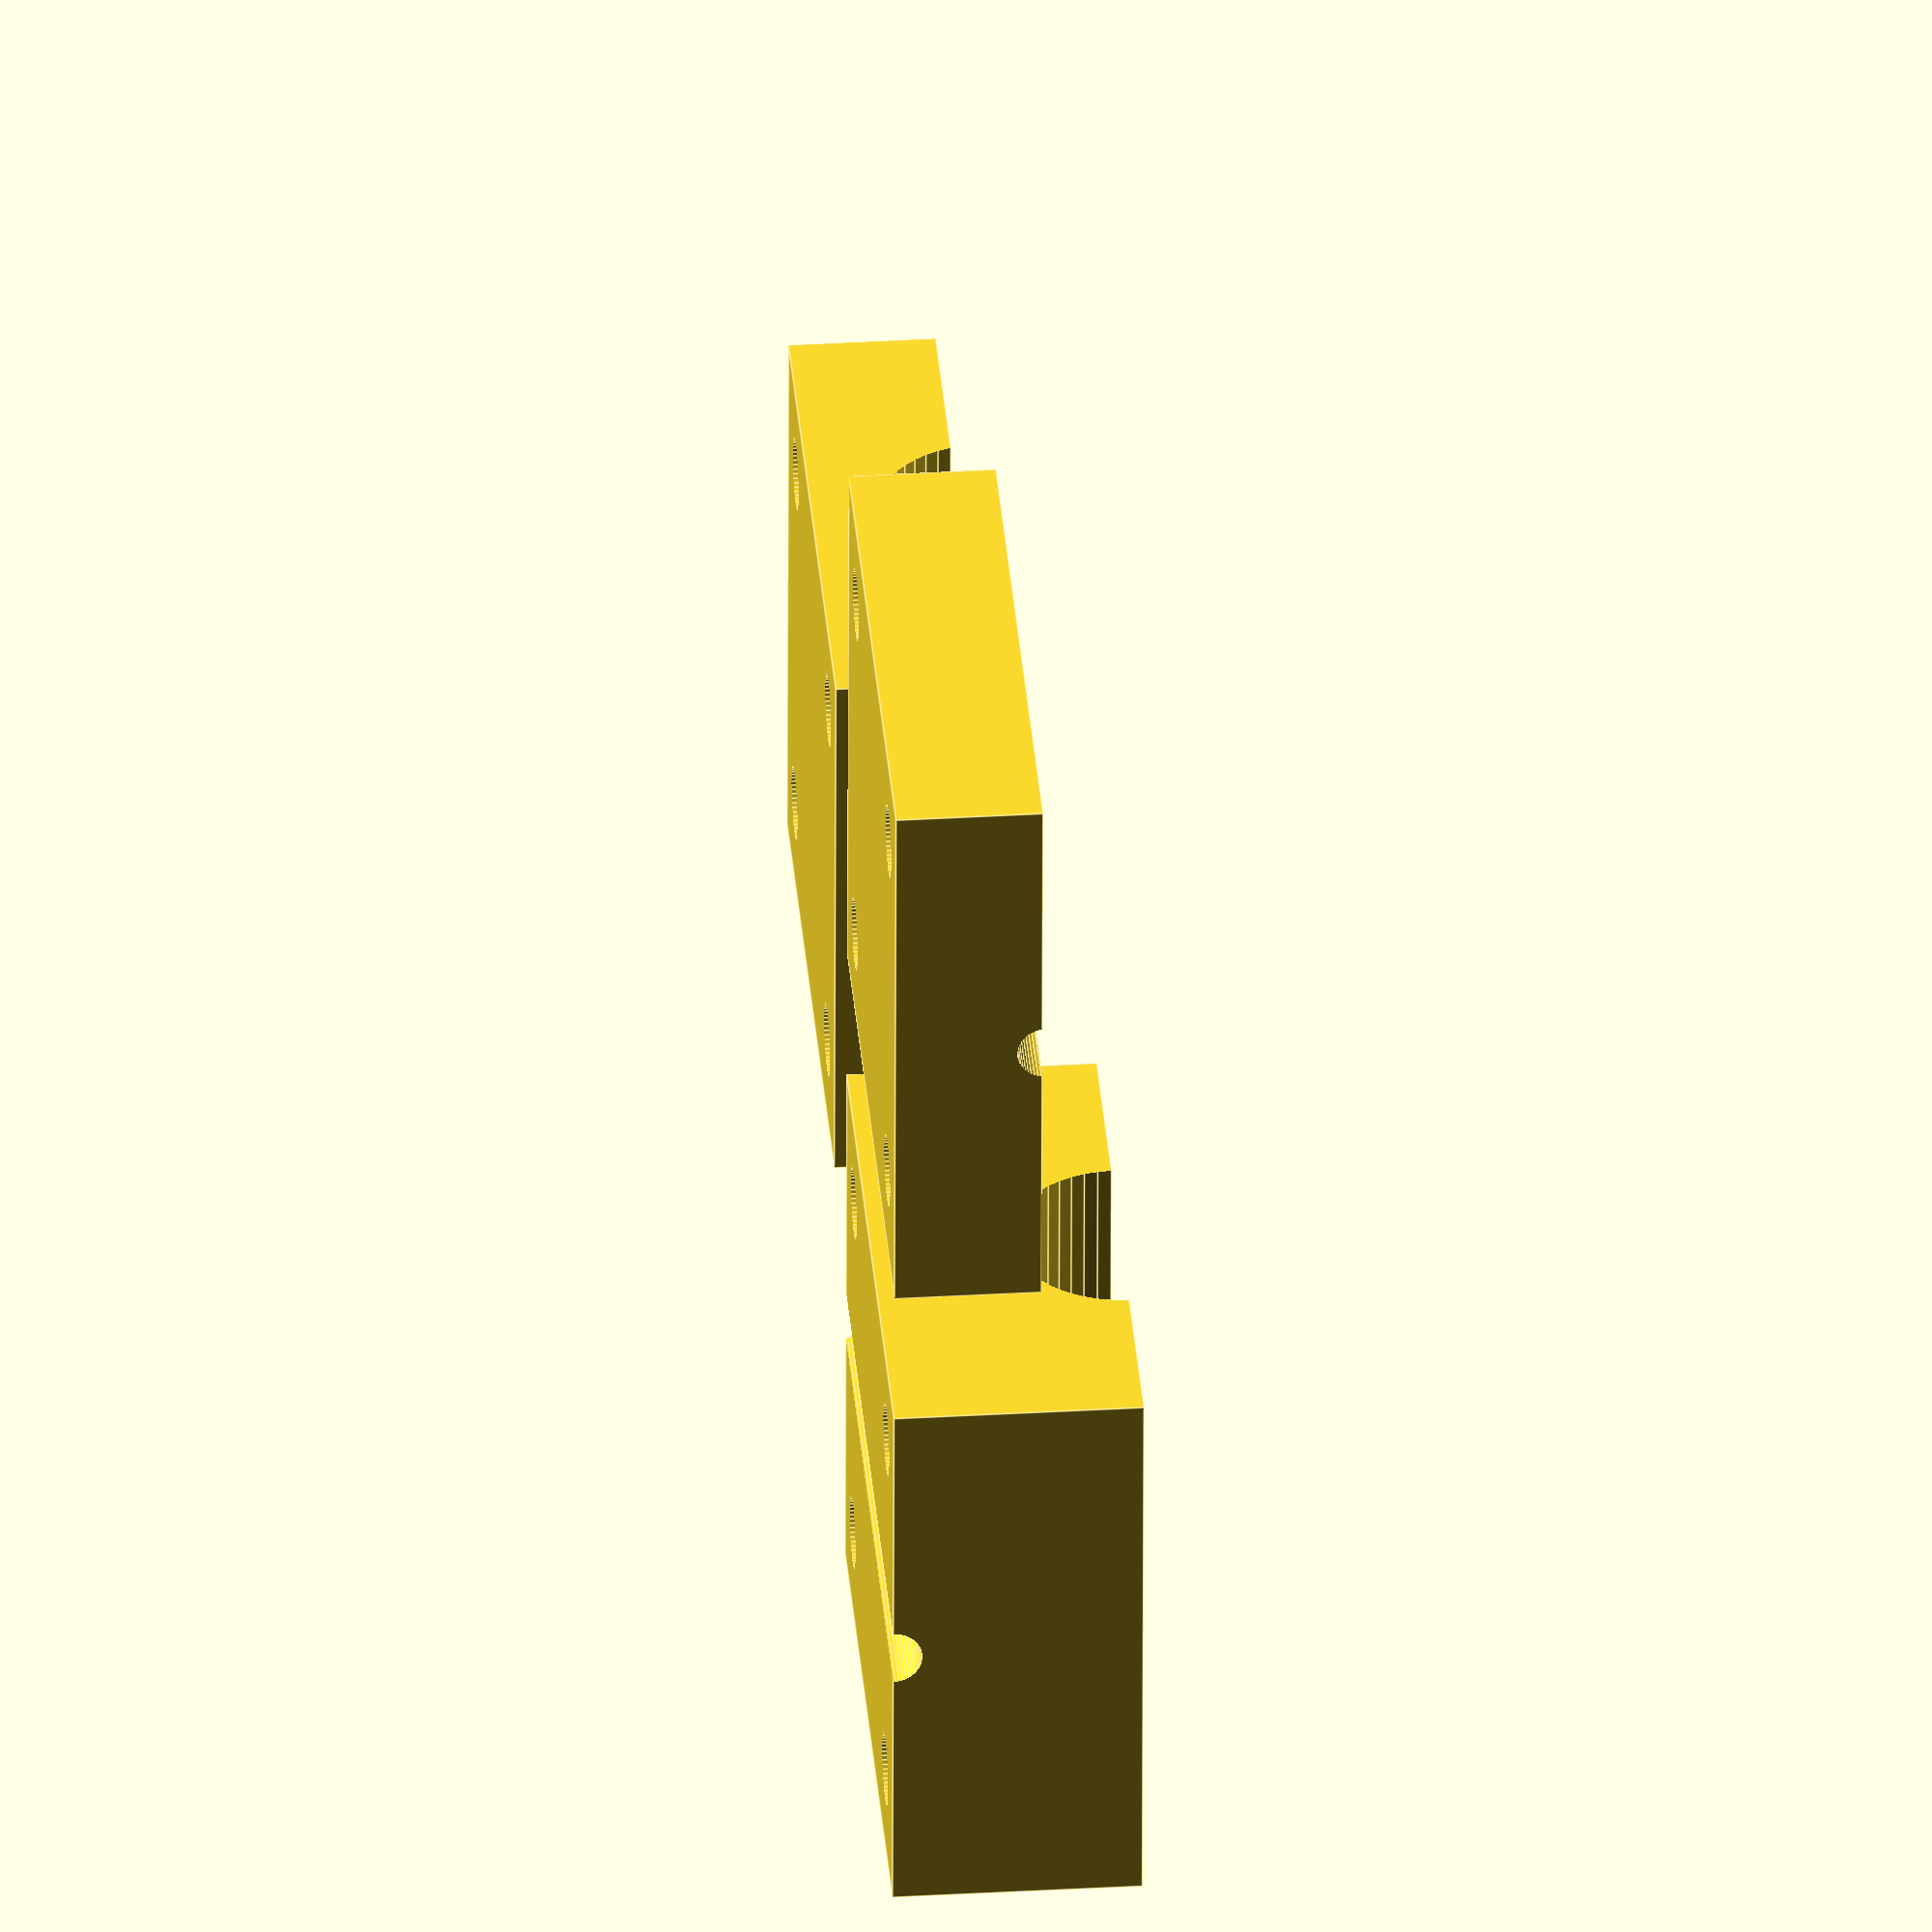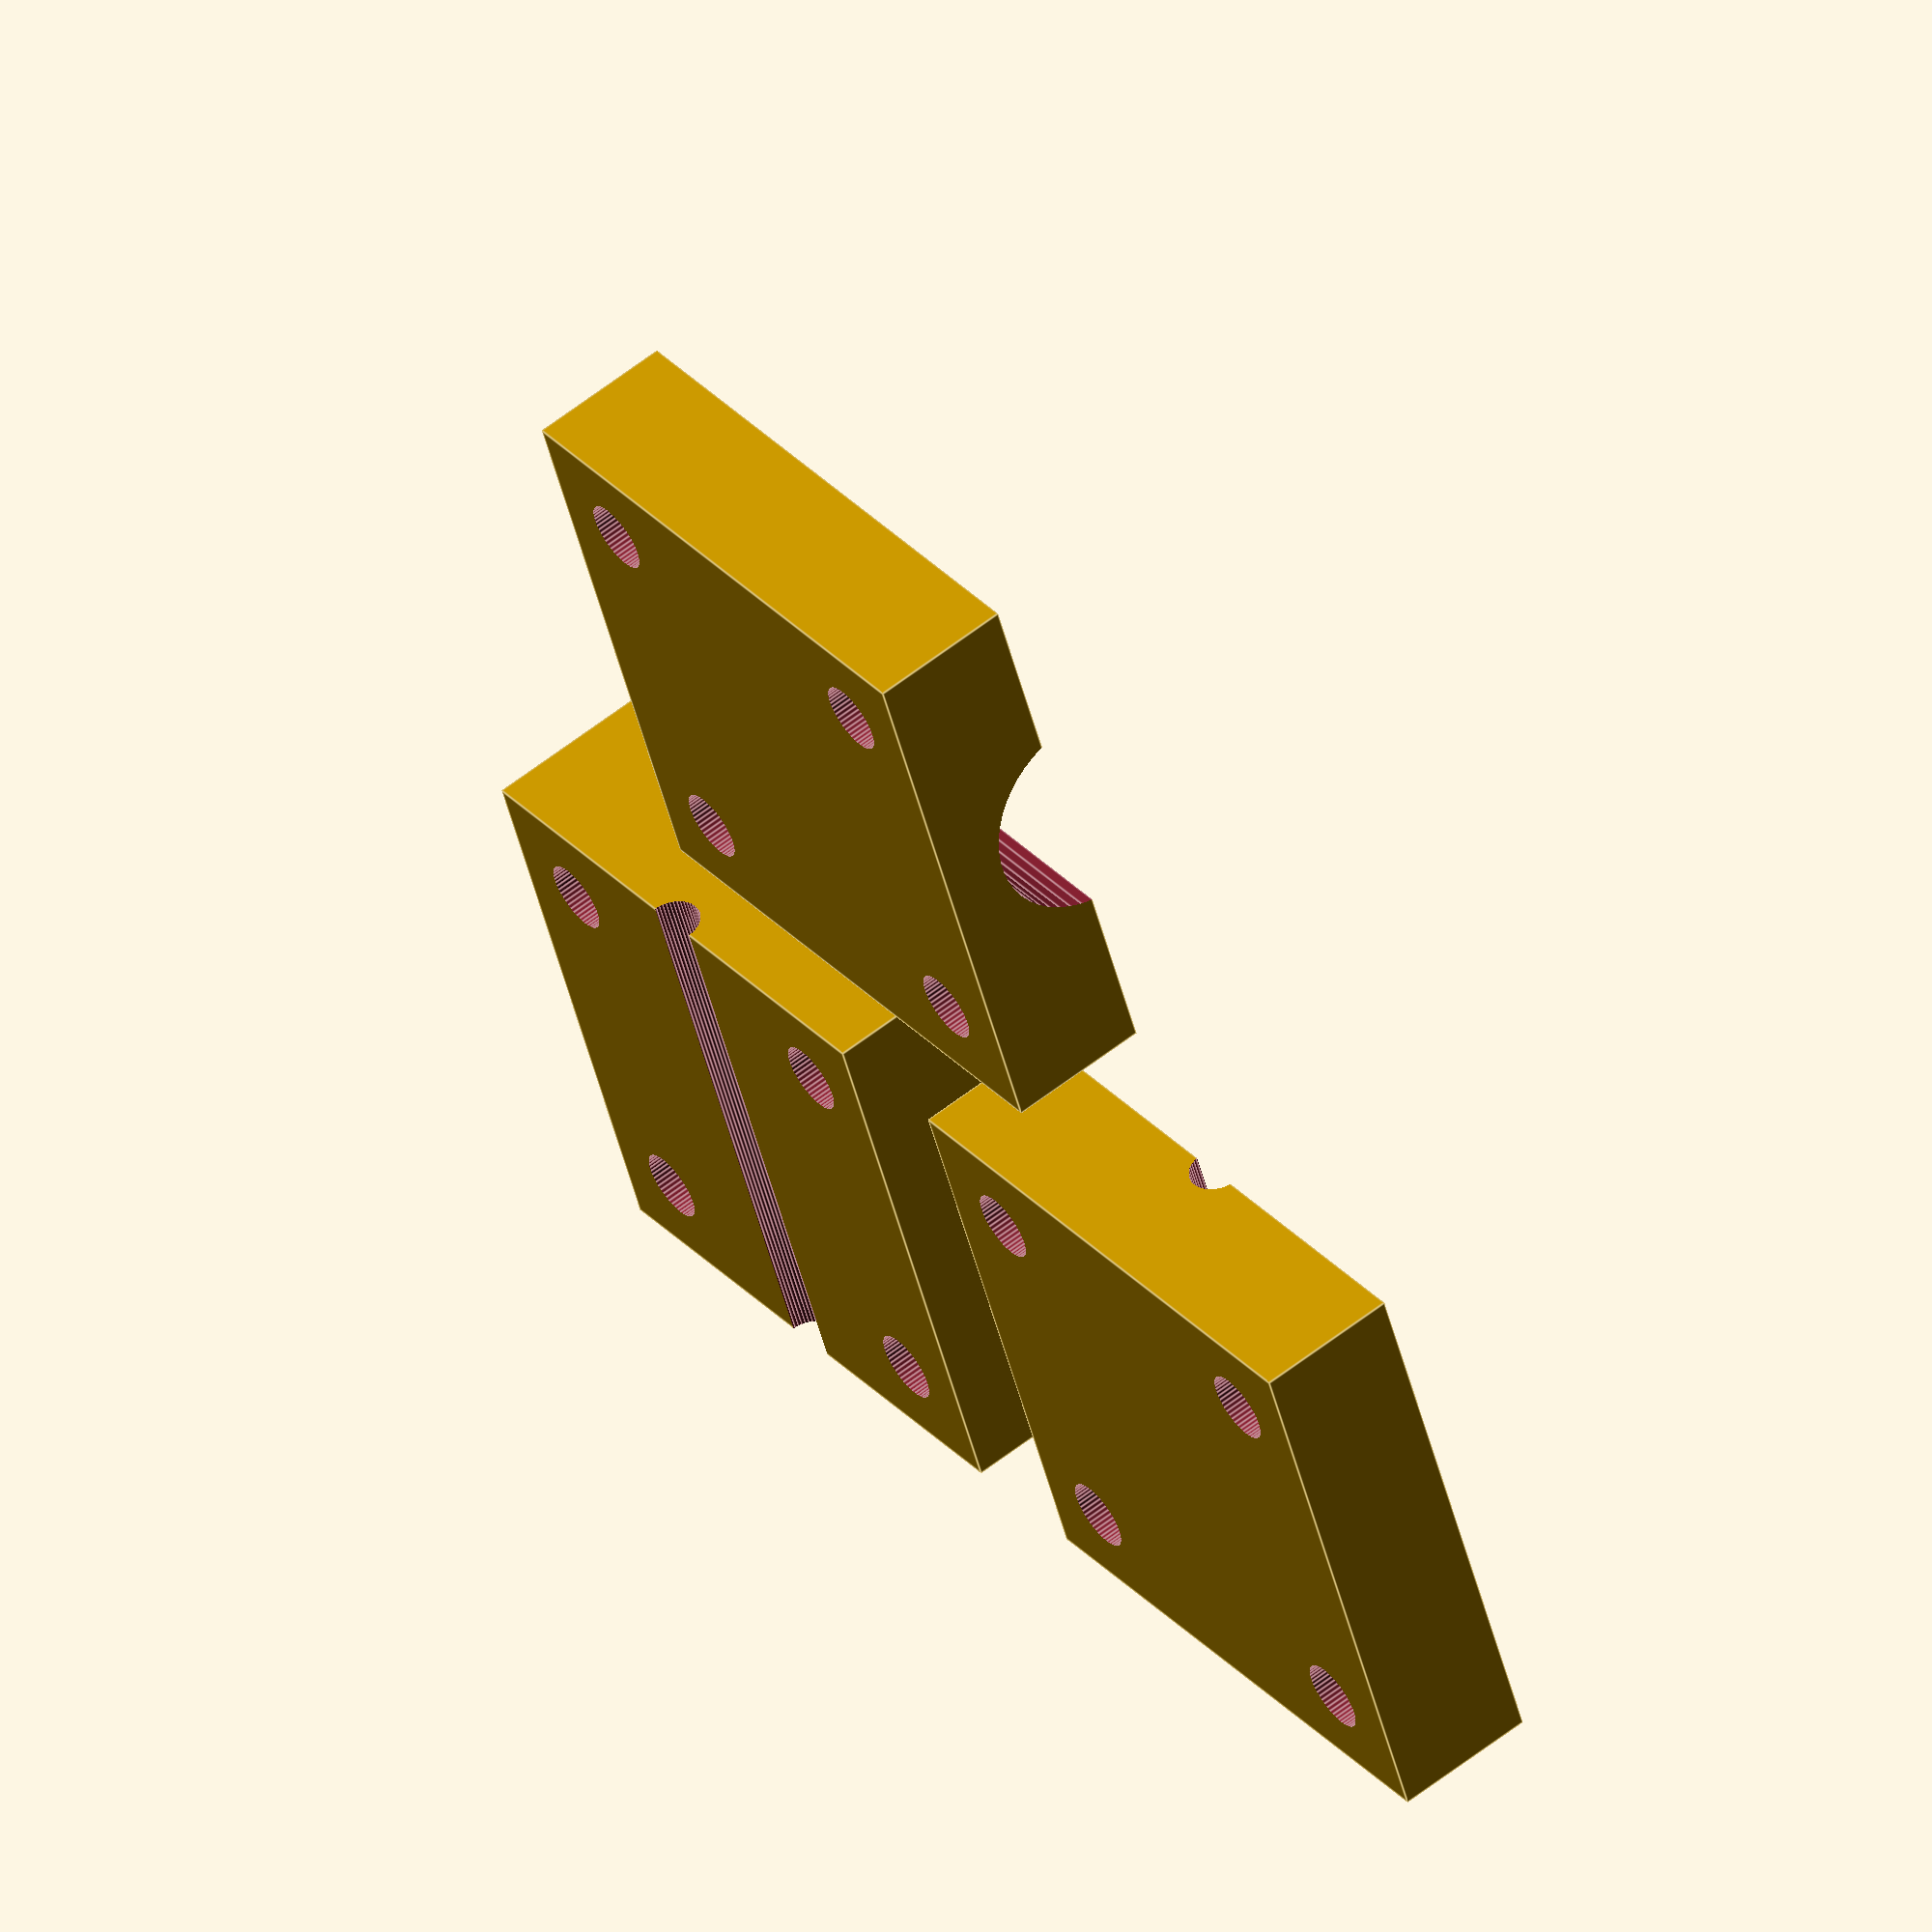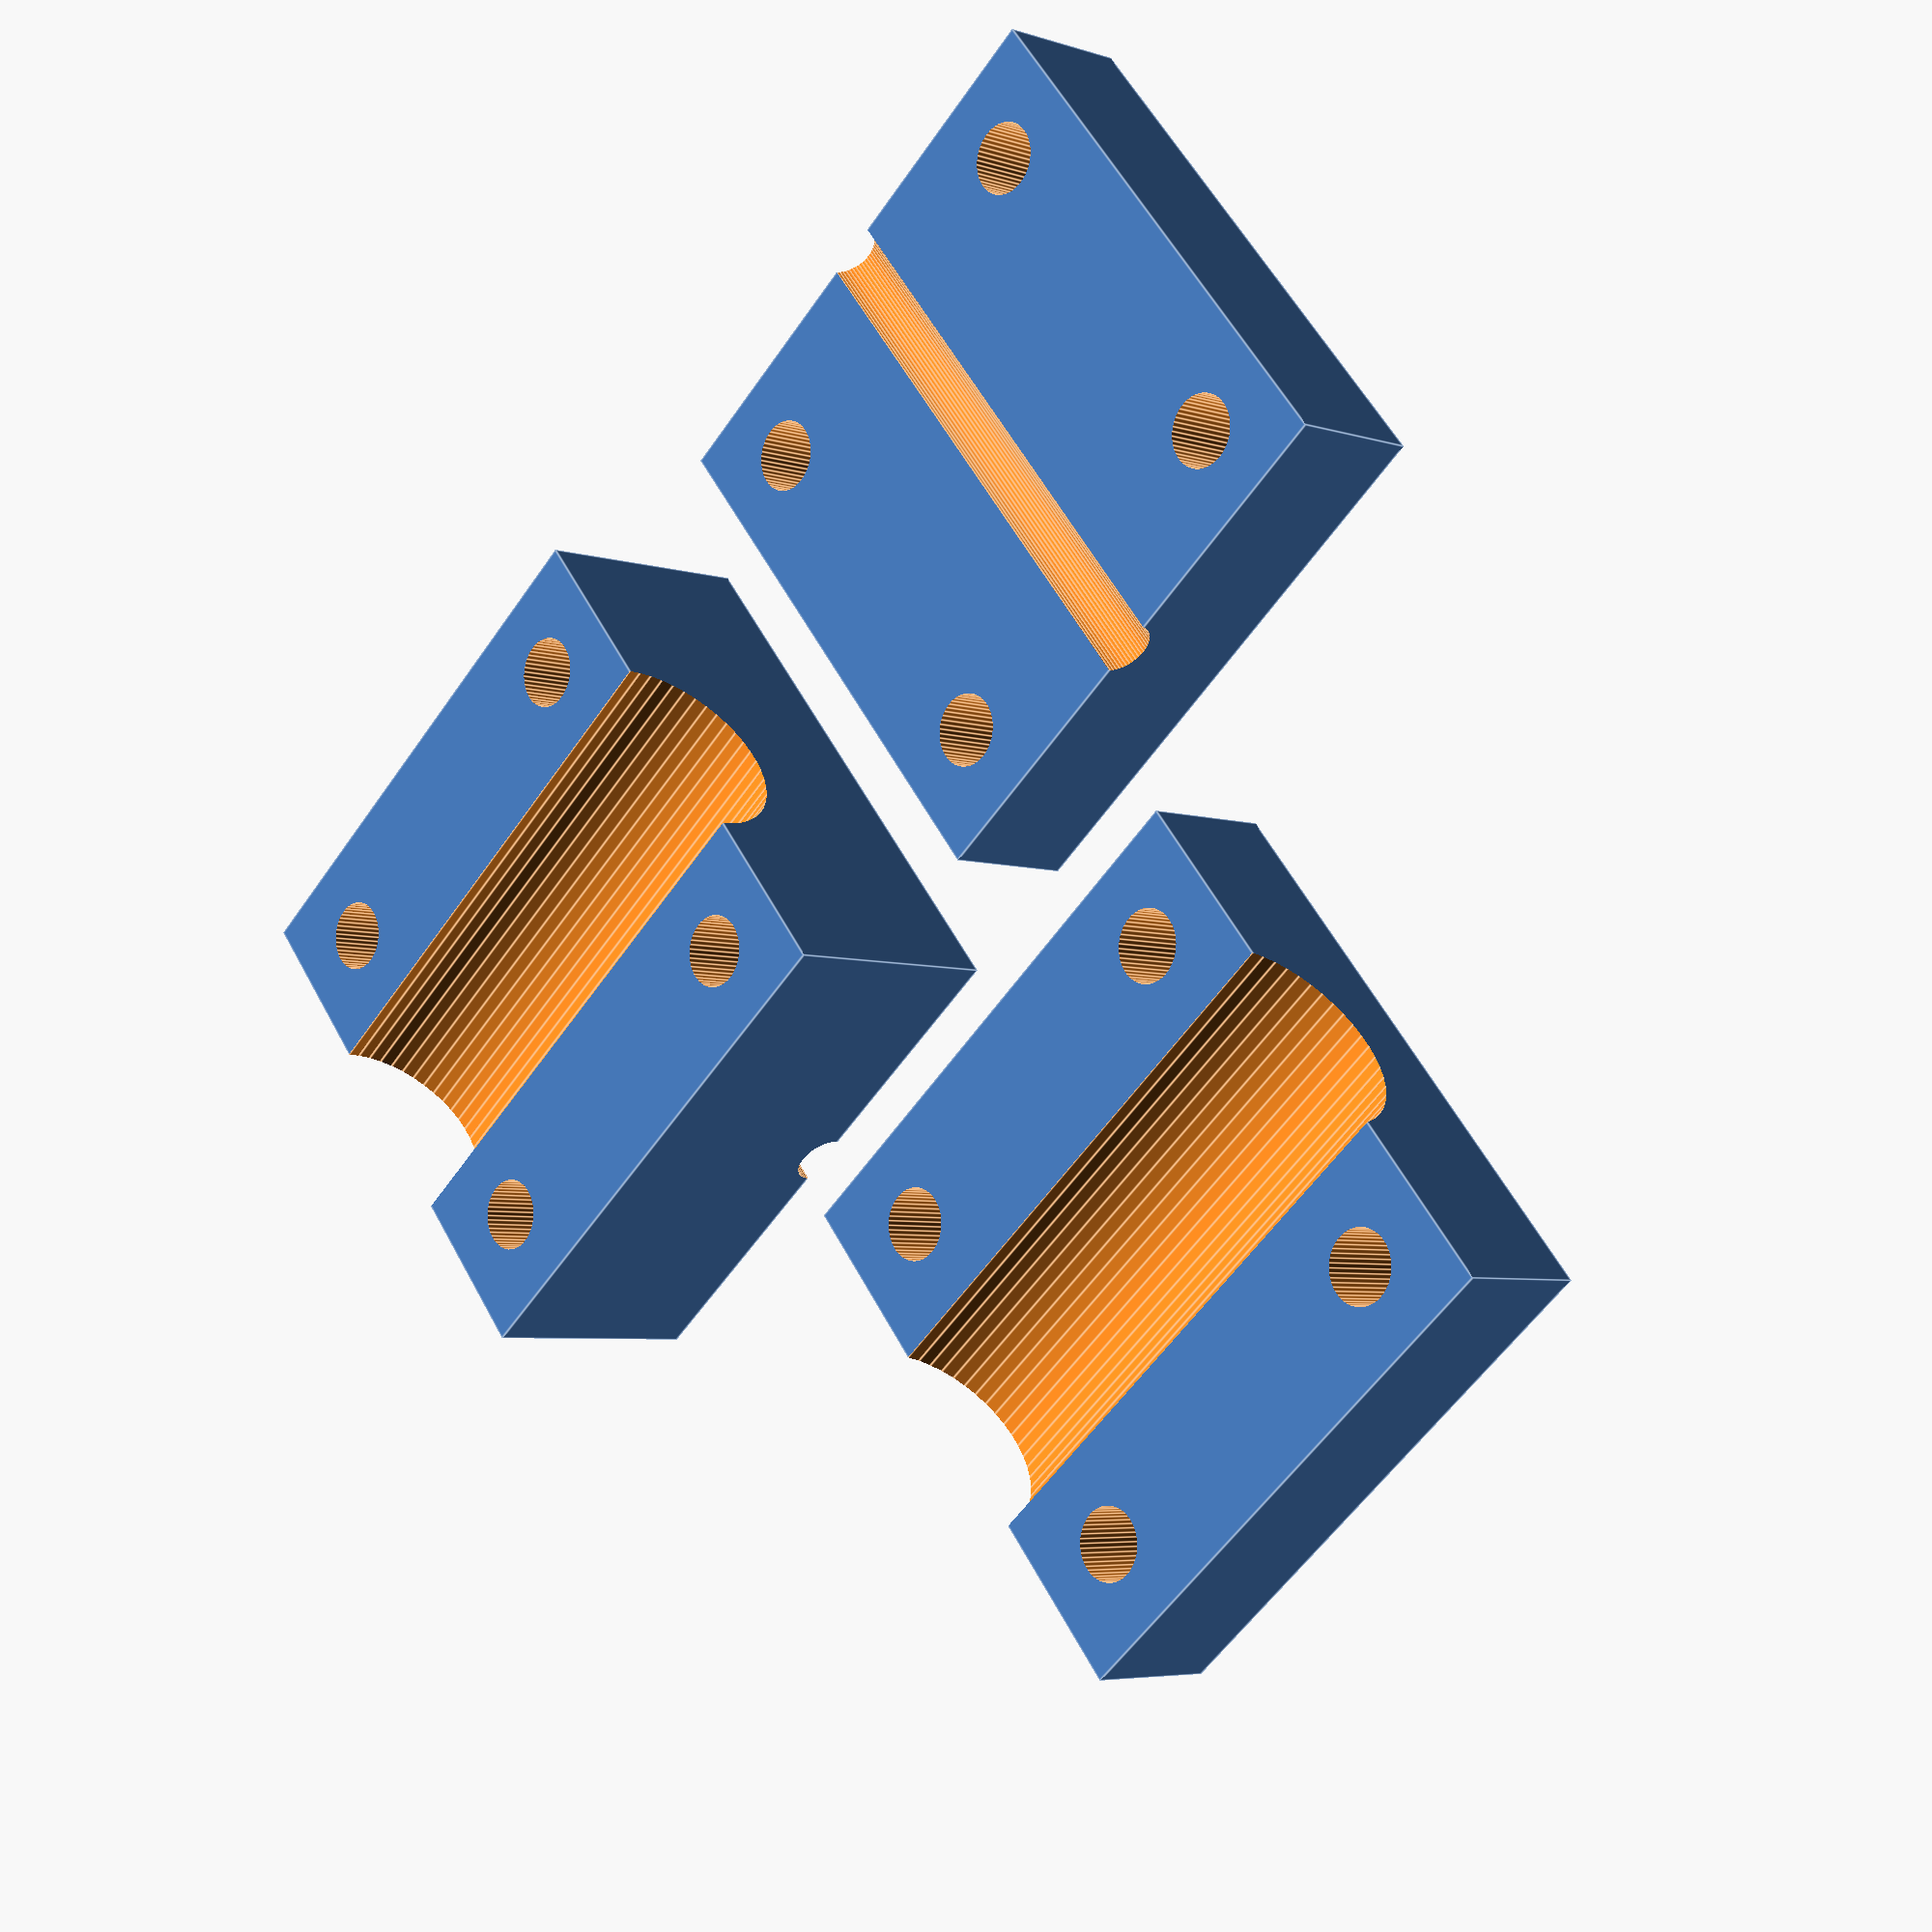
<openscad>
//--Parameters
//--Diameter of the antenna base
diameter = 15;//[10:50]
//--Thickness of the front and back piece
thickness1 = 10;//[10:50]
//--Thickness of the middle piece
thickness = 17;//[10:50]
translate([50,25,-(thickness/2 - thickness1/2)])
rotate([0,0,0])
difference(){
  cube([40,40,thickness1],center=true);
//--We make the moulding where antenna fits
//--Note the way we translate. The antenna holder must be placed in this piece with an offset for allow a strong attachment when we'll screw the 3 pieces.
  translate([0,0,(thickness1/2)+(diameter/(diameter-7))])
  rotate([90,0,0])
  cylinder(r=diameter/2, h=50,$fn=50,center=true);
//--We make the M5 holes
//--Note that the holes are automatically positioned depending of the diameter of your antenna for ensuring a good adjustment and preventing overlap 
  translate([(20-(diameter/2))/2+(diameter/2),(20-(diameter/2))/2+(diameter/2),0])
  cylinder(r=2.5, h=40,$fn=50,center=true);
  translate([-((20-(diameter/2))/2+(diameter/2)),-((20-(diameter/2))/2+(diameter/2)),0])
  cylinder(r=2.5, h=40,$fn=50,center=true);
  translate([((20-(diameter/2))/2+(diameter/2)),-((20-(diameter/2))/2+(diameter/2)),0])
  cylinder(r=2.5, h=40,$fn=50,center=true);
  translate([-((20-(diameter/2))/2+(diameter/2)),((20-(diameter/2))/2+(diameter/2)),0])
  cylinder(r=2.5, h=40,$fn=50,center=true);
}

difference(){
  cube([40,40,thickness],center=true);
//--We make the moulding where antenna fits
  translate([0,0,thickness/2])
  rotate([90,0,0])
  cylinder(r=diameter/2, h=50,$fn=50,center=true);
//--We make the moulding where it is attached to the Turnigy 9x.
  rotate([0,90,0])
  translate([thickness/2,0,0])
  cylinder(r=2, h=50,$fn=50,center=true);
//--We make the M5 holes
//--Note that the holes are automatically positioned depending of the diameter of your antenna for ensuring a good adjustment and preventing overlap 
  translate([(20-(diameter/2))/2+(diameter/2),(20-(diameter/2))/2+(diameter/2),0])
  cylinder(r=2.5, h=40,$fn=50,center=true);
  translate([-((20-(diameter/2))/2+(diameter/2)),-((20-(diameter/2))/2+(diameter/2)),0])
  cylinder(r=2.5, h=40,$fn=50,center=true);
  translate([((20-(diameter/2))/2+(diameter/2)),-((20-(diameter/2))/2+(diameter/2)),0])
  cylinder(r=2.5, h=40,$fn=50,center=true);
  translate([-((20-(diameter/2))/2+(diameter/2)),((20-(diameter/2))/2+(diameter/2)),0])
  cylinder(r=2.5, h=40,$fn=50,center=true);
}

translate([0,50,-(thickness/2 - thickness1/2)])
rotate([180,0,0])
translate([])
difference(){
  cube([40,40,thickness1],center=true);
//--We make the moulding where it is attached to the Turnigy 9x.
  rotate([0,90,0])
//--Note the way we translate. The turnigy 9x holder must be placed in this piece with an offset for allow a strong attachment when we'll screw the 3 pieces.
  translate([(thickness1/2)+0.3,0,0])
  cylinder(r=2, h=50,$fn=50,center=true);
//--We make the M5 holes
//--Note that the holes are automatically positioned depending of the diameter of your antenna for ensuring a good adjustment and preventing overlap 
  translate([(20-(diameter/2))/2+(diameter/2),(20-(diameter/2))/2+(diameter/2),0])
  cylinder(r=2.5, h=40,$fn=50,center=true);
  translate([-((20-(diameter/2))/2+(diameter/2)),-((20-(diameter/2))/2+(diameter/2)),0])
  cylinder(r=2.5, h=40,$fn=50,center=true);
  translate([((20-(diameter/2))/2+(diameter/2)),-((20-(diameter/2))/2+(diameter/2)),0])
  cylinder(r=2.5, h=40,$fn=50,center=true);
  translate([-((20-(diameter/2))/2+(diameter/2)),((20-(diameter/2))/2+(diameter/2)),0])
  cylinder(r=2.5, h=40,$fn=50,center=true);
}
</openscad>
<views>
elev=146.2 azim=178.0 roll=274.6 proj=o view=edges
elev=119.4 azim=112.1 roll=308.6 proj=o view=edges
elev=4.9 azim=50.2 roll=43.8 proj=p view=edges
</views>
